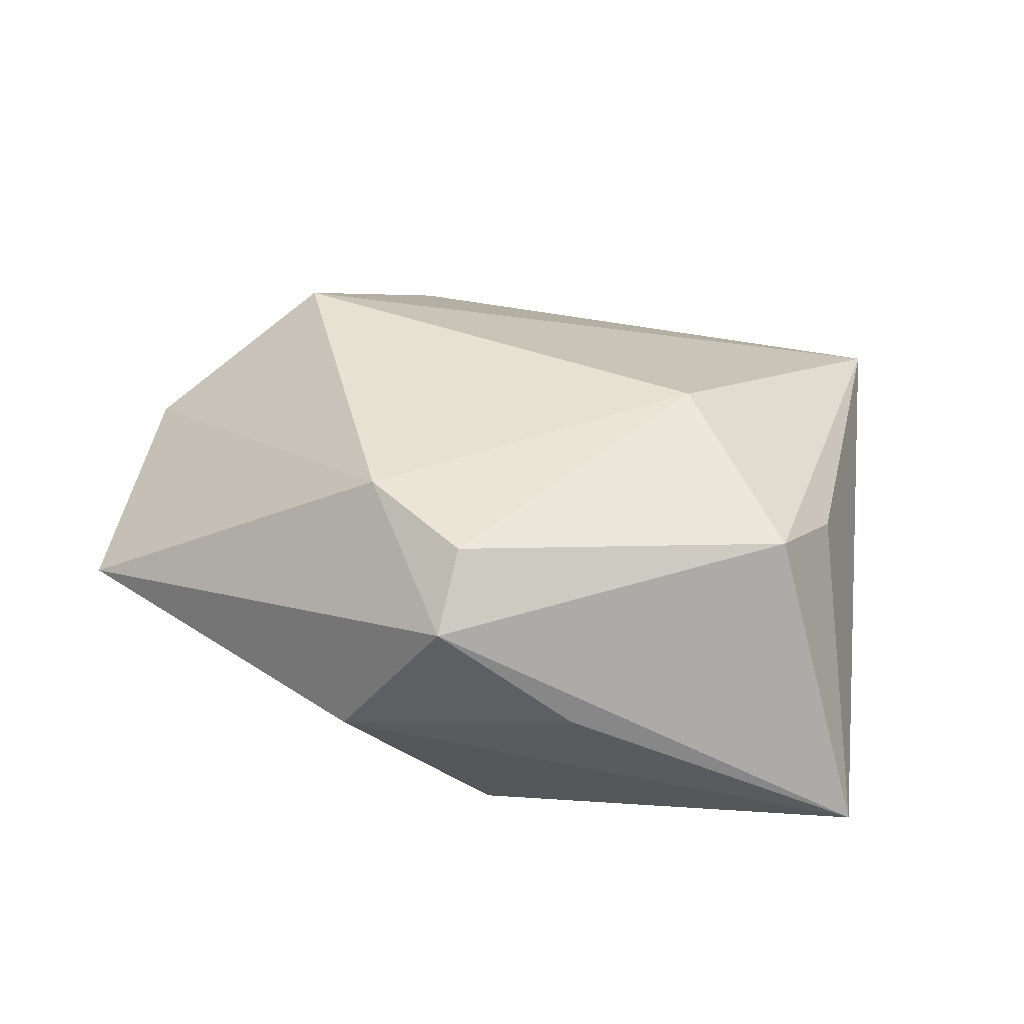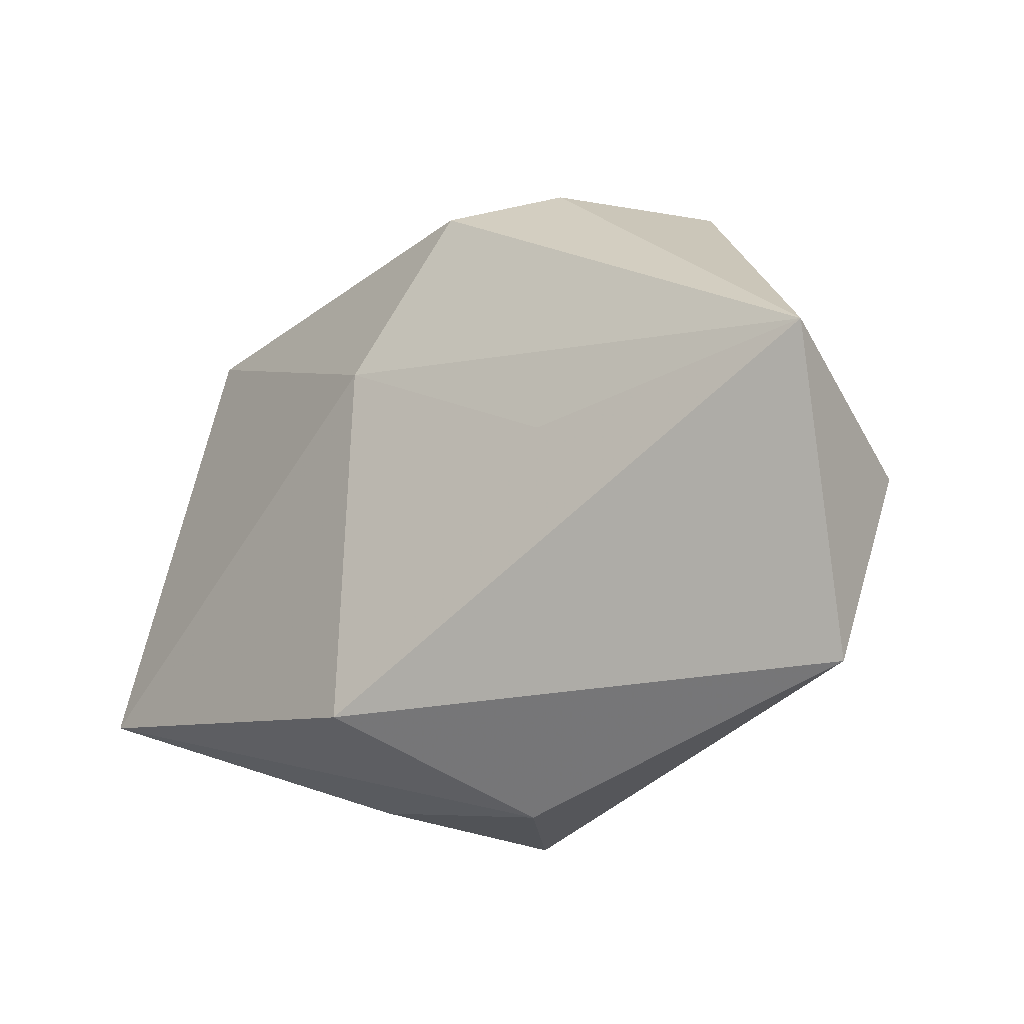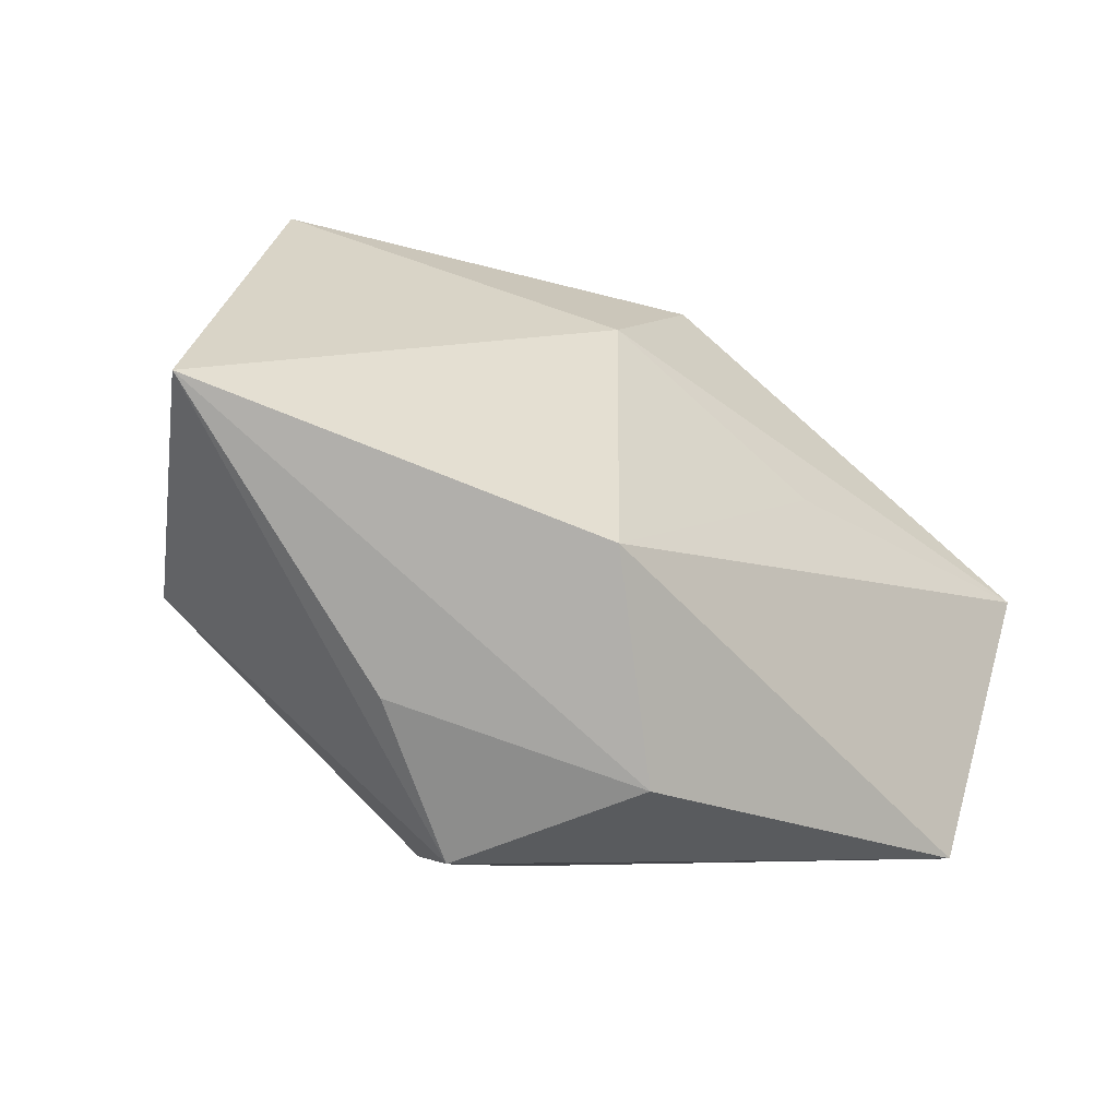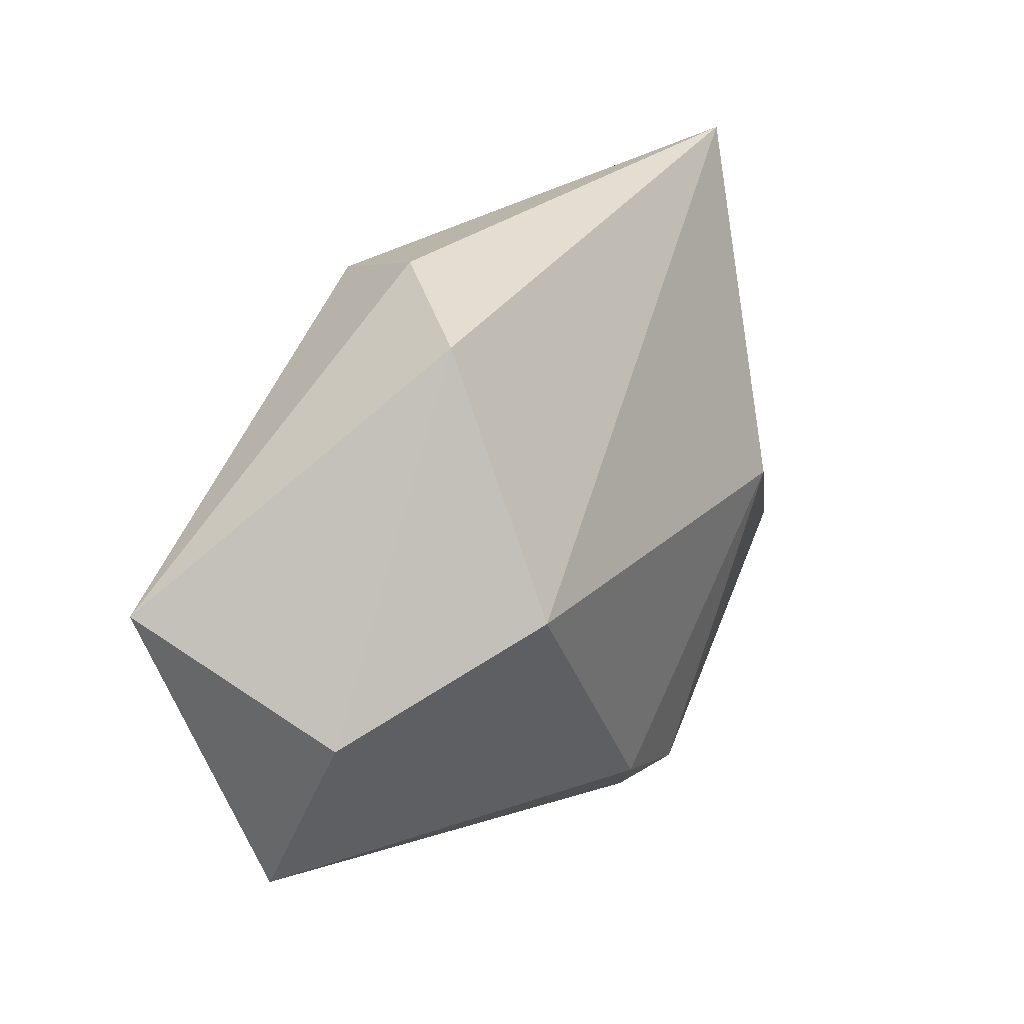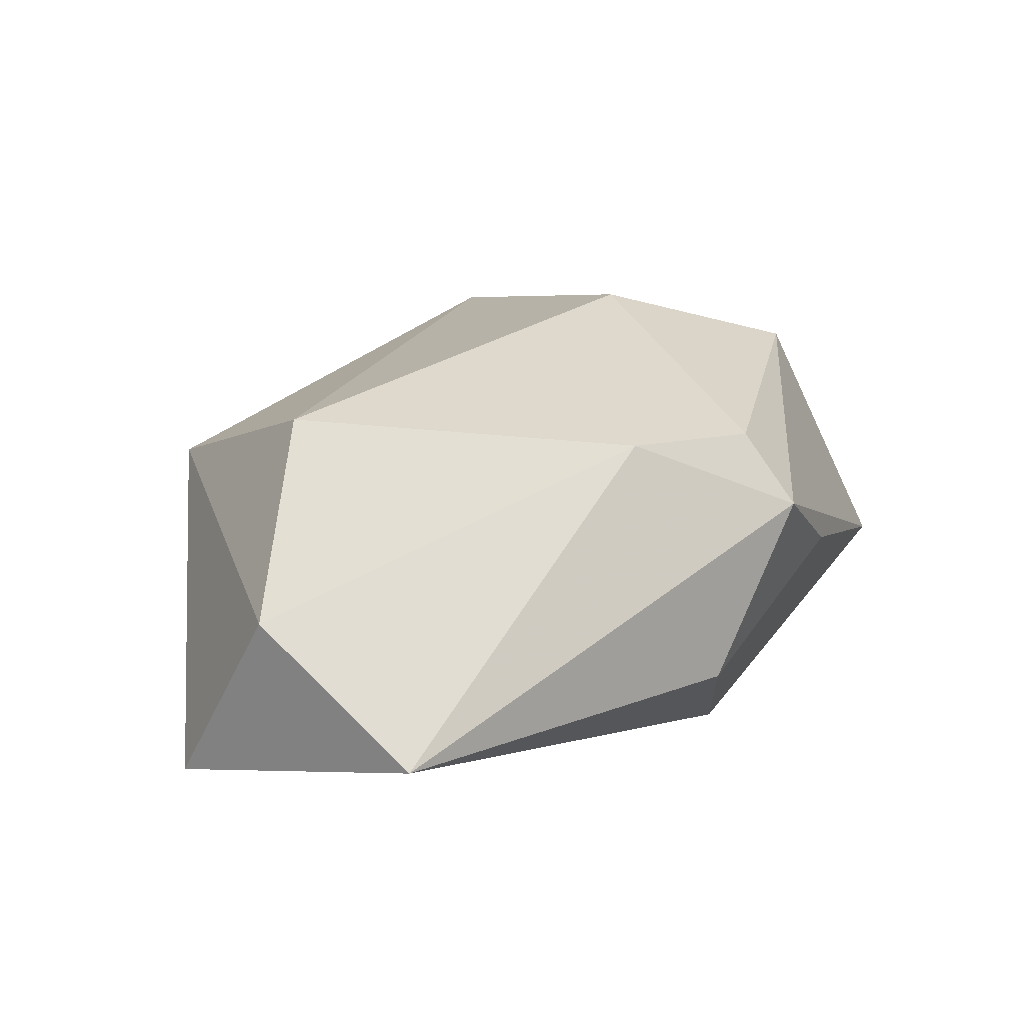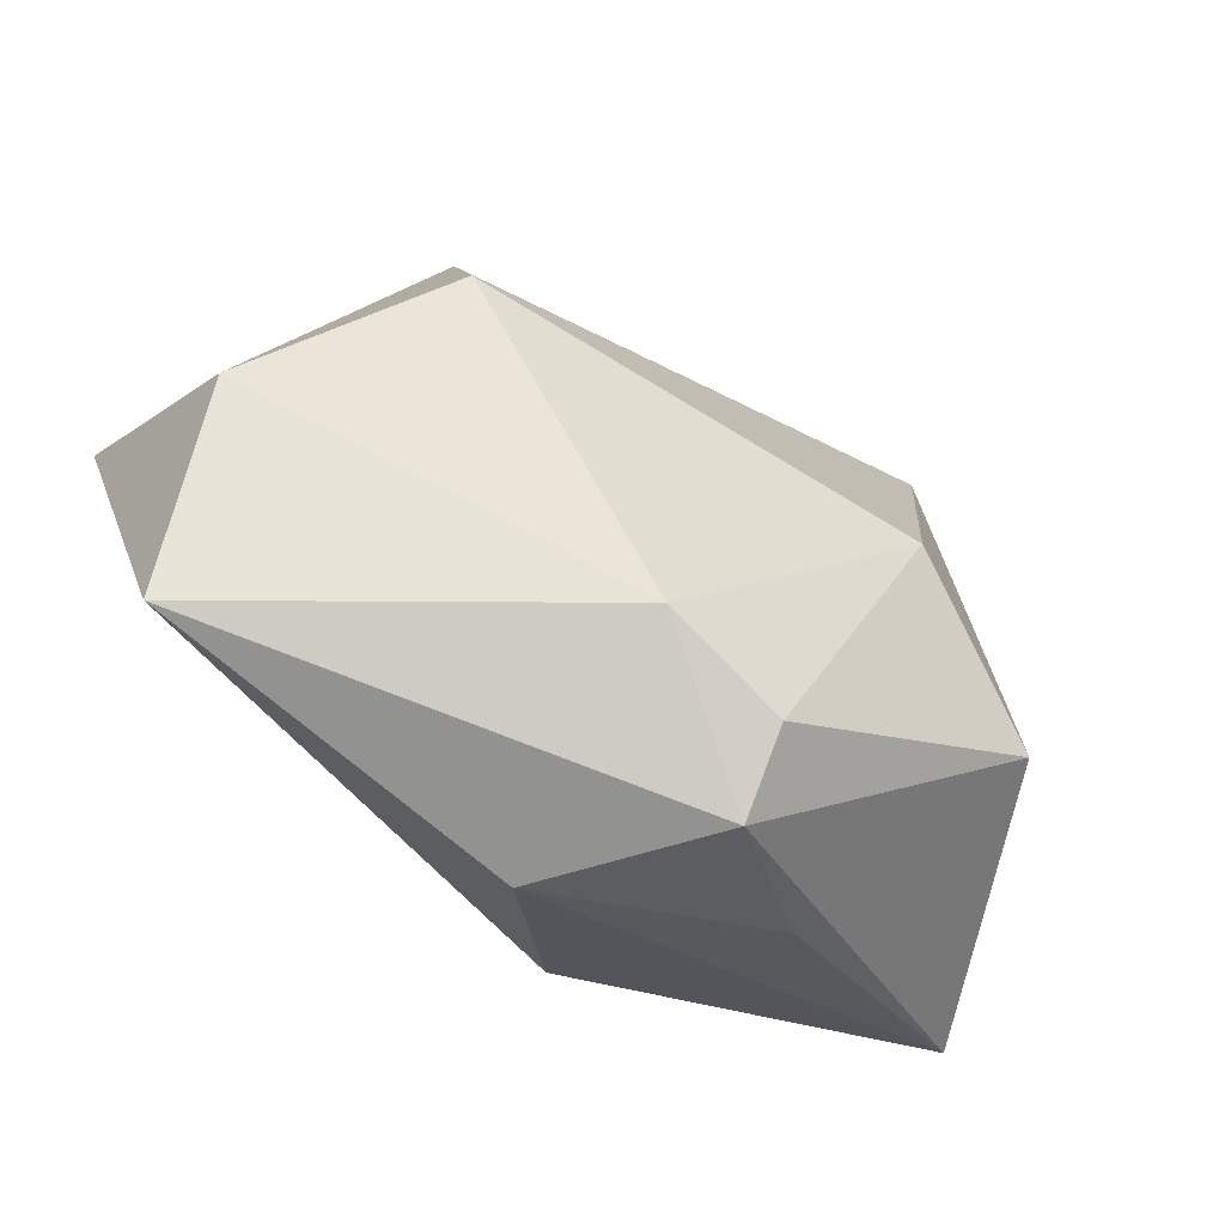
<metadata>
{"format":"obj","ext":"obj","renderer":"f3d","projection":"perspective","resolution":1024,"background":"white","views":[{"elev":38.5,"azim":20.0,"up":"+Z"},{"elev":-16.3,"azim":-140.8,"up":"+Y"},{"elev":-52.4,"azim":149.4,"up":"+Y"},{"elev":29.6,"azim":-59.0,"up":"+Y"},{"elev":29.2,"azim":-49.5,"up":"+Z"},{"elev":-50.3,"azim":-32.6,"up":"+Y"}]}
</metadata>
<code>
v -0.008568 -0.02384 0.0212
v -0.00672 0.03035 -0.01771
v 0.00584 -0.02616 -0.02197
v -0.02007 0.002355 -0.01884
v 0.03446 0.03896 0.007782
v 0.03919 -0.0006323 0.01072
v 0.0366 -0.01267 0.01627
v -0.05083 0.008283 -0.01525
v -0.008034 -0.0364 -0.004639
v 0.03847 0.02513 -0.008924
v -0.0303 0.008501 0.02225
v 0.004571 0.01328 -0.02113
v -0.02512 0.03389 0.007803
v 0.04901 -0.02124 -0.01503
v 0.004357 -0.03712 0.01311
v 0.01839 -0.03283 0.0009235
v 0.004157 -0.0301 0.01987
v 0.02058 0.002571 0.02283
v -0.04733 -0.002485 0.007392
v -0.0467 -0.02392 -0.002741
v -0.01281 0.03588 -0.005176
f 8 3 20
f 21 8 13
f 21 2 8
f 7 15 14
f 14 15 16
f 8 2 12
f 14 3 12
f 8 20 19
f 13 8 19
f 19 11 13
f 1 20 15
f 11 19 1
f 1 19 20
f 1 18 11
f 15 20 9
f 9 20 3
f 9 16 15
f 9 3 14
f 14 16 9
f 5 21 13
f 13 11 5
f 11 18 5
f 18 7 5
f 2 21 5
f 4 3 8
f 8 12 4
f 4 12 3
f 17 7 18
f 18 1 17
f 15 7 17
f 17 1 15
f 6 7 14
f 14 5 6
f 6 5 7
f 14 12 10
f 10 5 14
f 10 12 2
f 2 5 10

</code>
